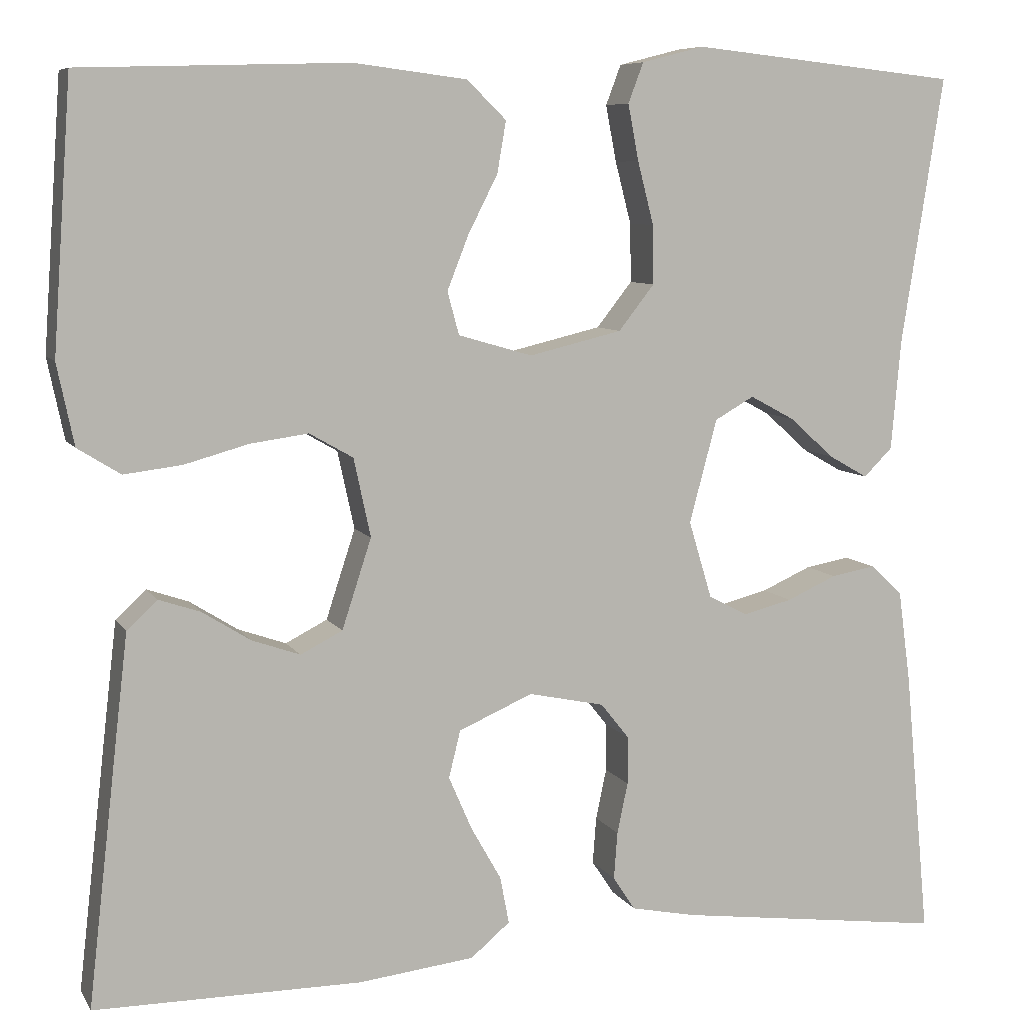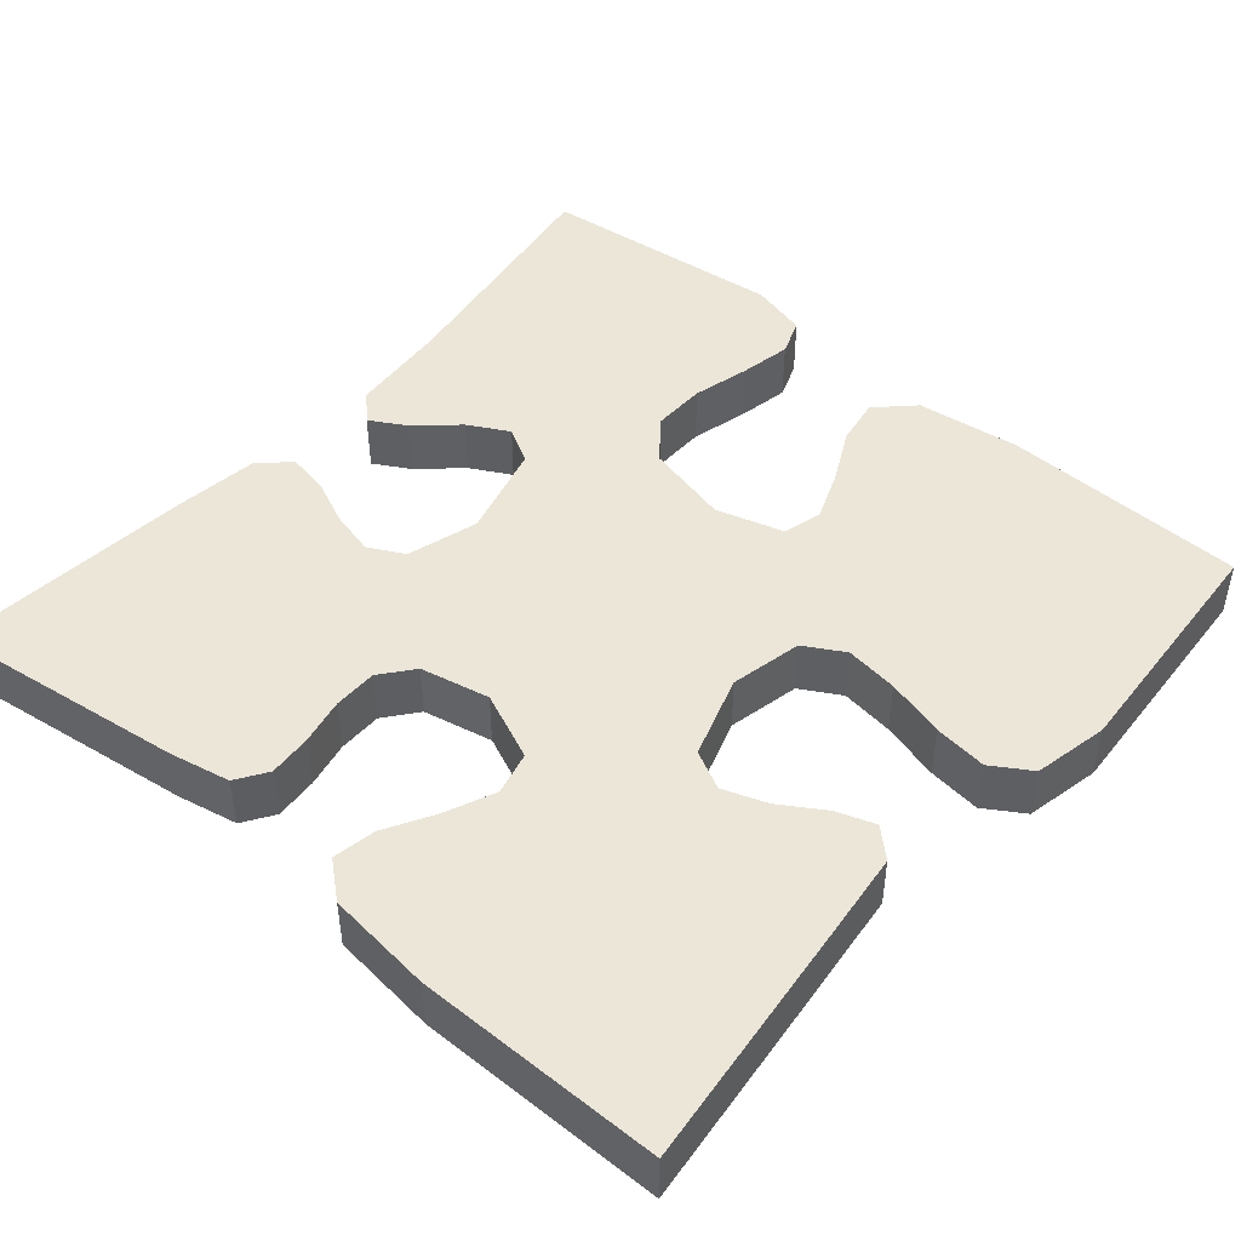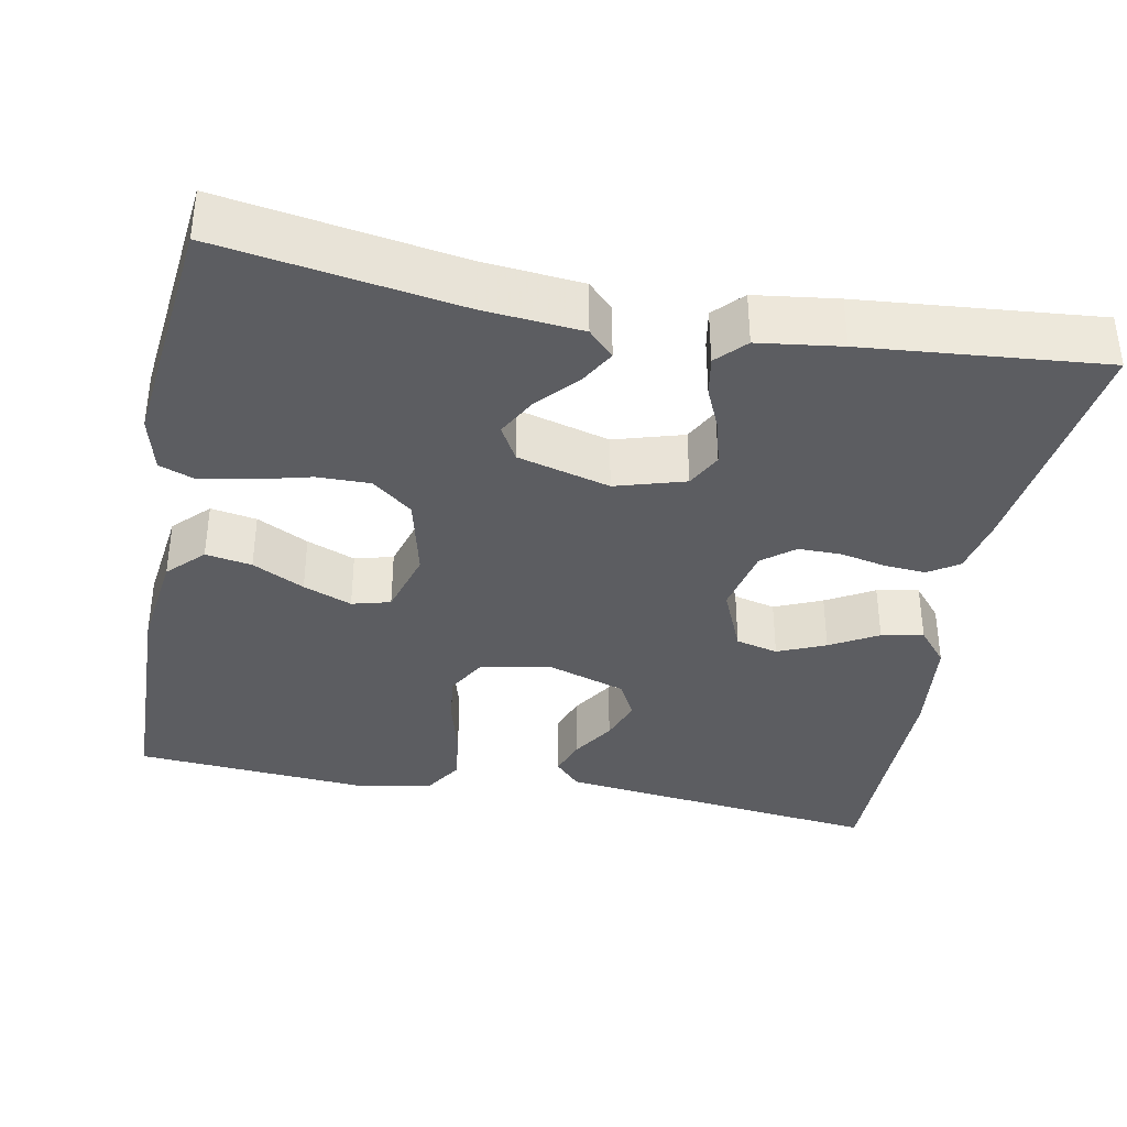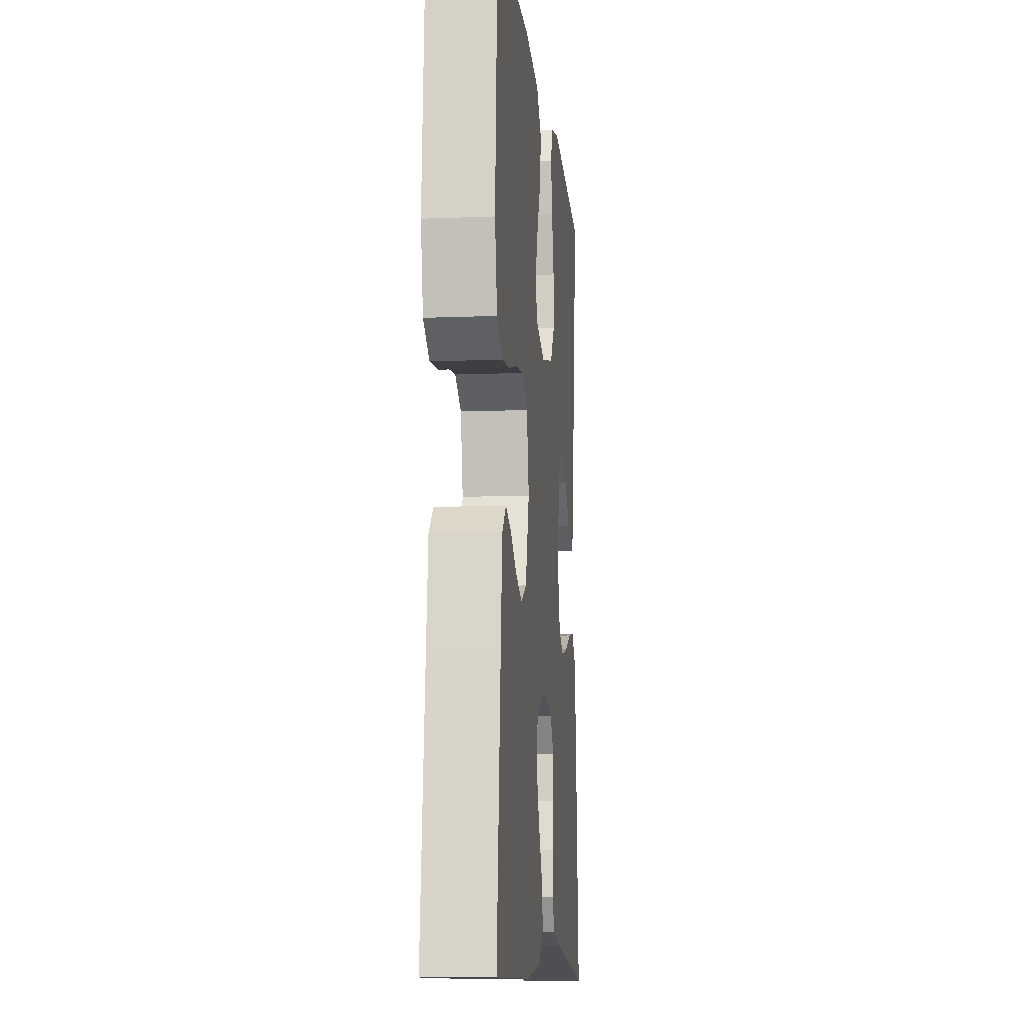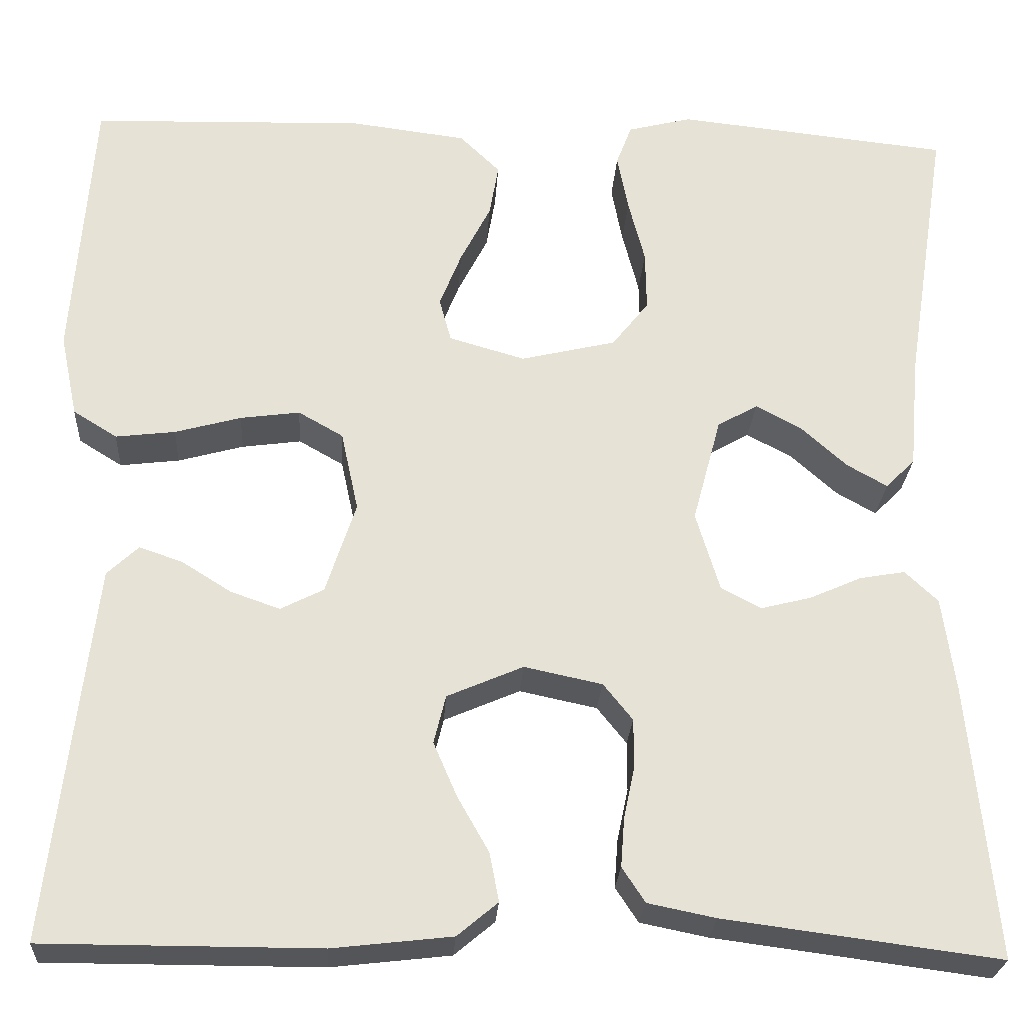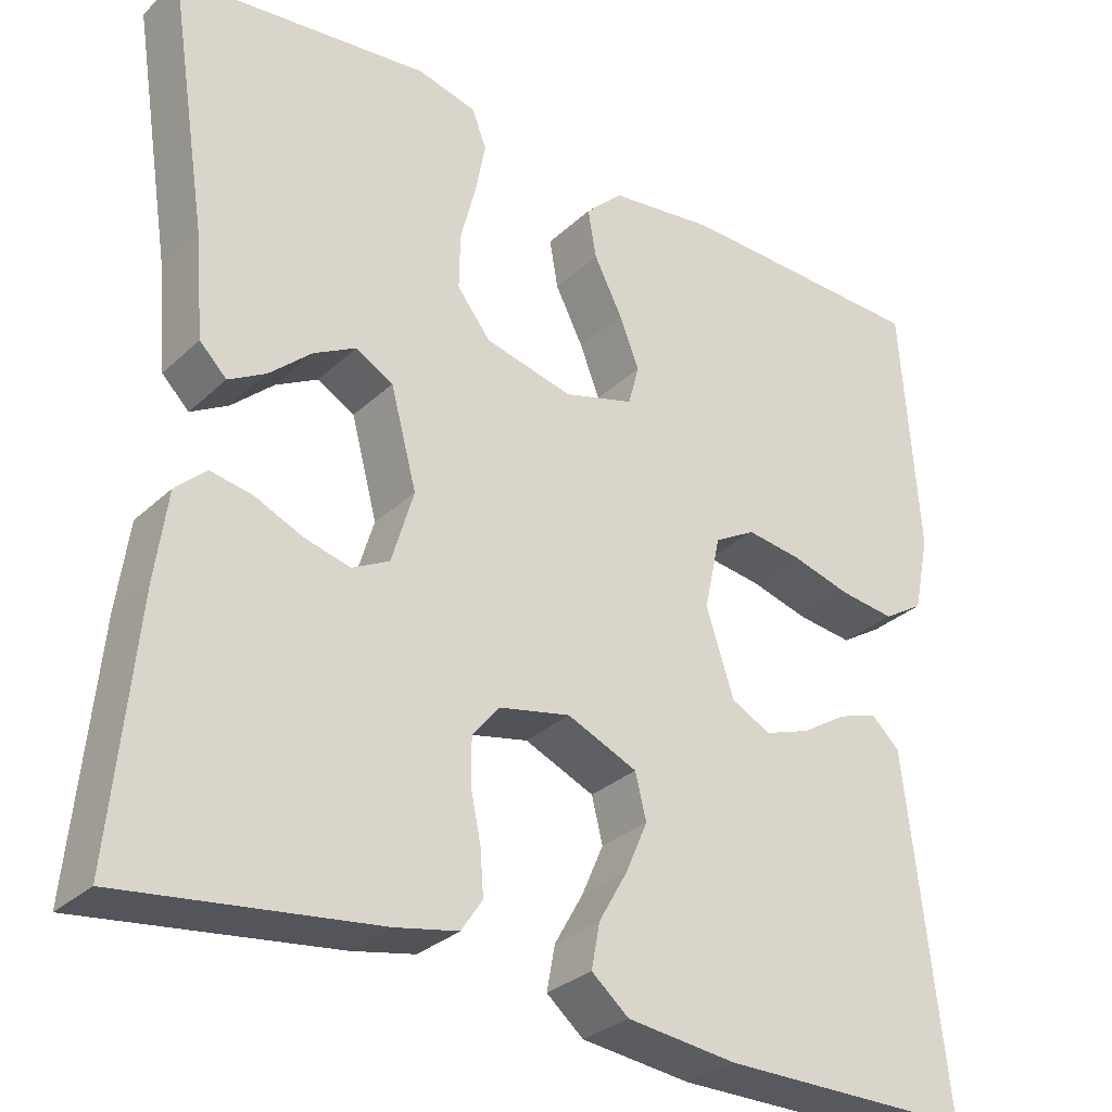
<metadata>
{"format":"obj","ext":"obj","renderer":"f3d","projection":"perspective","resolution":1024,"background":"white","views":[{"elev":7.7,"azim":-18.4,"up":"+Z"},{"elev":46.4,"azim":-139.4,"up":"+Y"},{"elev":-36.9,"azim":79.0,"up":"+Y"},{"elev":-10.8,"azim":-84.3,"up":"+Z"},{"elev":-26.0,"azim":-3.5,"up":"+Z"},{"elev":-30.4,"azim":142.6,"up":"+Z"}]}
</metadata>
<code>
v 0.5 0.07 -0.5
v 0.2 0.07 -0.461
v 0.126 0.07 -0.446
v 0.101 0.07 -0.408
v 0.105 0.07 -0.355
v 0.117 0.07 -0.298
v 0.117 0.07 -0.244
v 0.085 0.07 -0.204
v 0 0.07 -0.186
v -0.083 0.07 -0.222
v -0.096 0.07 -0.275
v -0.07 0.07 -0.335
v -0.036 0.07 -0.395
v -0.026 0.07 -0.448
v -0.07 0.07 -0.485
v -0.2 0.07 -0.5
v -0.5 0.07 -0.5
v -0.466 0.07 -0.2
v -0.453 0.07 -0.088
v -0.419 0.07 -0.056
v -0.372 0.07 -0.072
v -0.318 0.07 -0.106
v -0.264 0.07 -0.125
v -0.217 0.07 -0.101
v -0.184 0.07 0
v -0.203 0.07 0.088
v -0.252 0.07 0.116
v -0.317 0.07 0.107
v -0.389 0.07 0.087
v -0.454 0.07 0.079
v -0.502 0.07 0.109
v -0.521 0.07 0.2
v -0.5 0.07 0.5
v -0.2 0.07 0.509
v -0.073 0.07 0.493
v -0.029 0.07 0.45
v -0.039 0.07 0.392
v -0.072 0.07 0.327
v -0.096 0.07 0.266
v -0.083 0.07 0.218
v 0 0.07 0.194
v 0.104 0.07 0.219
v 0.144 0.07 0.27
v 0.143 0.07 0.336
v 0.125 0.07 0.406
v 0.113 0.07 0.469
v 0.13 0.07 0.514
v 0.2 0.07 0.532
v 0.5 0.07 0.5
v 0.453 0.07 0.2
v 0.442 0.07 0.076
v 0.41 0.07 0.044
v 0.366 0.07 0.069
v 0.316 0.07 0.114
v 0.266 0.07 0.141
v 0.222 0.07 0.116
v 0.191 0.07 0
v 0.217 0.07 -0.087
v 0.261 0.07 -0.11
v 0.316 0.07 -0.096
v 0.372 0.07 -0.071
v 0.422 0.07 -0.062
v 0.458 0.07 -0.096
v 0.472 0.07 -0.2
v 0.5 0 -0.5
v 0.2 0 -0.461
v 0.126 0 -0.446
v 0.101 0 -0.408
v 0.105 0 -0.355
v 0.117 0 -0.298
v 0.117 0 -0.244
v 0.085 0 -0.204
v 0 0 -0.186
v -0.083 0 -0.222
v -0.096 0 -0.275
v -0.07 0 -0.335
v -0.036 0 -0.395
v -0.026 0 -0.448
v -0.07 0 -0.485
v -0.2 0 -0.5
v -0.5 0 -0.5
v -0.466 0 -0.2
v -0.453 0 -0.088
v -0.419 0 -0.056
v -0.372 0 -0.072
v -0.318 0 -0.106
v -0.264 0 -0.125
v -0.217 0 -0.101
v -0.184 0 0
v -0.203 0 0.088
v -0.252 0 0.116
v -0.317 0 0.107
v -0.389 0 0.087
v -0.454 0 0.079
v -0.502 0 0.109
v -0.521 0 0.2
v -0.5 0 0.5
v -0.2 0 0.509
v -0.073 0 0.493
v -0.029 0 0.45
v -0.039 0 0.392
v -0.072 0 0.327
v -0.096 0 0.266
v -0.083 0 0.218
v 0 0 0.194
v 0.104 0 0.219
v 0.144 0 0.27
v 0.143 0 0.336
v 0.125 0 0.406
v 0.113 0 0.469
v 0.13 0 0.514
v 0.2 0 0.532
v 0.5 0 0.5
v 0.453 0 0.2
v 0.442 0 0.076
v 0.41 0 0.044
v 0.366 0 0.069
v 0.316 0 0.114
v 0.266 0 0.141
v 0.222 0 0.116
v 0.191 0 0
v 0.217 0 -0.087
v 0.261 0 -0.11
v 0.316 0 -0.096
v 0.372 0 -0.071
v 0.422 0 -0.062
v 0.458 0 -0.096
v 0.472 0 -0.2
f 4 5 6
f 3 4 6
f 2 3 6
f 1 2 6
f 64 1 6
f 63 64 6
f 62 63 6
f 61 62 6
f 60 61 6
f 59 60 6 7
f 58 59 7 8
f 57 58 8 9
f 56 57 9 10
f 52 53 54
f 51 52 54
f 50 51 54
f 50 54 55
f 49 50 55
f 48 49 55
f 47 48 55
f 46 47 55
f 45 46 55
f 44 45 55
f 43 44 55 56
f 36 37 38
f 35 36 38
f 34 35 38
f 33 34 38
f 32 33 38
f 31 32 38
f 30 31 38
f 29 30 38
f 28 29 38
f 27 28 38 39
f 26 27 39 40
f 20 21 22
f 19 20 22
f 18 19 22
f 17 18 22
f 16 17 22
f 15 16 22
f 14 15 22
f 13 14 22
f 12 13 22
f 11 12 22 23
f 10 11 23 24
f 42 43 56 10
f 10 24 25
f 42 10 25
f 41 42 25
f 25 26 40 41
f 70 69 68
f 70 68 67
f 70 67 66
f 70 66 65
f 70 65 128
f 70 128 127
f 70 127 126
f 70 126 125
f 70 125 124
f 71 70 124 123
f 72 71 123 122
f 73 72 122 121
f 74 73 121 120
f 118 117 116
f 118 116 115
f 118 115 114
f 119 118 114
f 119 114 113
f 119 113 112
f 119 112 111
f 119 111 110
f 119 110 109
f 119 109 108
f 120 119 108 107
f 102 101 100
f 102 100 99
f 102 99 98
f 102 98 97
f 102 97 96
f 102 96 95
f 102 95 94
f 102 94 93
f 102 93 92
f 103 102 92 91
f 104 103 91 90
f 86 85 84
f 86 84 83
f 86 83 82
f 86 82 81
f 86 81 80
f 86 80 79
f 86 79 78
f 86 78 77
f 86 77 76
f 87 86 76 75
f 88 87 75 74
f 74 120 107 106
f 89 88 74
f 89 74 106
f 89 106 105
f 105 104 90 89
f 1 65 66 2
f 2 66 67 3
f 3 67 68 4
f 4 68 69 5
f 5 69 70 6
f 6 70 71 7
f 7 71 72 8
f 8 72 73 9
f 9 73 74 10
f 10 74 75 11
f 11 75 76 12
f 12 76 77 13
f 13 77 78 14
f 14 78 79 15
f 15 79 80 16
f 16 80 81 17
f 17 81 82 18
f 18 82 83 19
f 19 83 84 20
f 20 84 85 21
f 21 85 86 22
f 22 86 87 23
f 23 87 88 24
f 24 88 89 25
f 25 89 90 26
f 26 90 91 27
f 27 91 92 28
f 28 92 93 29
f 29 93 94 30
f 30 94 95 31
f 31 95 96 32
f 32 96 97 33
f 33 97 98 34
f 34 98 99 35
f 35 99 100 36
f 36 100 101 37
f 37 101 102 38
f 38 102 103 39
f 39 103 104 40
f 40 104 105 41
f 41 105 106 42
f 42 106 107 43
f 43 107 108 44
f 44 108 109 45
f 45 109 110 46
f 46 110 111 47
f 47 111 112 48
f 48 112 113 49
f 49 113 114 50
f 50 114 115 51
f 51 115 116 52
f 52 116 117 53
f 53 117 118 54
f 54 118 119 55
f 55 119 120 56
f 56 120 121 57
f 57 121 122 58
f 58 122 123 59
f 59 123 124 60
f 60 124 125 61
f 61 125 126 62
f 62 126 127 63
f 63 127 128 64
f 64 128 65 1

</code>
